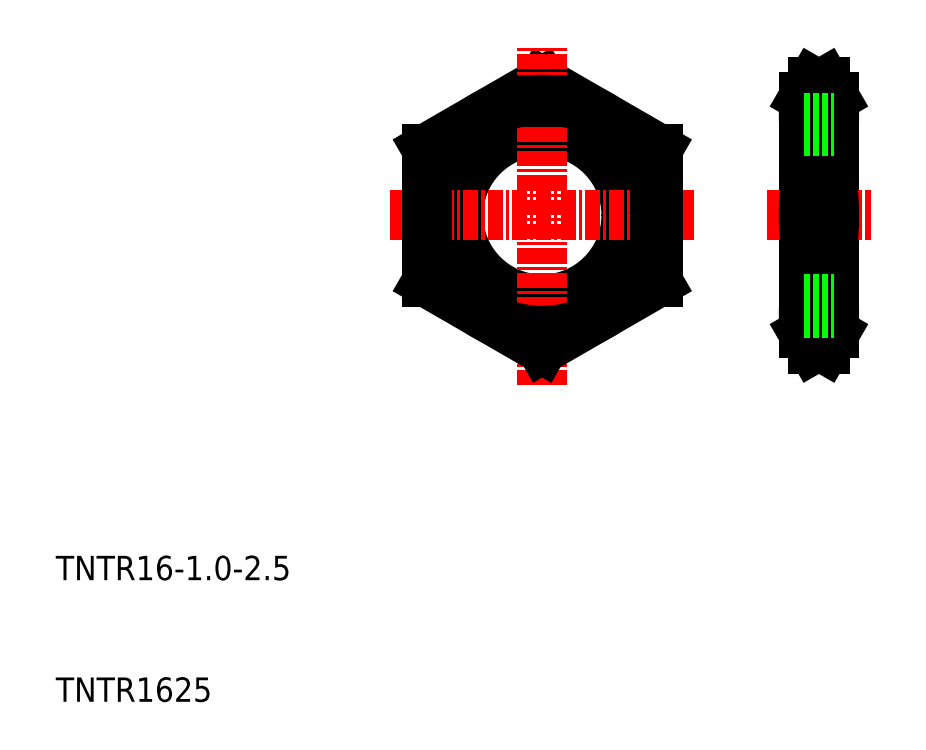
<metadata>
{"format":"dxf","ext":"dxf","renderer":"ezdxf+matplotlib","layout":"modelspace","background":"white","min_lineweight":24,"dpi":150}
</metadata>
<code>
0
SECTION
2
ENTITIES
0
ARC
8
0
10
68.52
20
58.23
30
0
40
5.485
50
330
51
30
0
ARC
8
0
10
76.98
20
58.23
30
0
40
5.485
50
150
51
210
0
LINE
8
0
10
71.5
20
59.7
30
0
11
71.5
21
40.3
31
0
0
LINE
8
0
10
74
20
59.7
30
0
11
74
21
40.3
31
0
0
ARC
8
0
10
50
20
50
30
0
40
8
50
280
51
210
0
CIRCLE
8
0
10
50
20
50
30
0
40
6.918
0
LINE
8
0
10
50
20
60.97
30
0
11
59.5
21
55.48
31
0
0
LINE
8
0
10
50
20
60.97
30
0
11
40.5
21
55.48
31
0
0
LINE
8
CENTER
10
50
20
36.03
30
0
11
50
21
63.97
31
0
0
CIRCLE
8
0
10
50
20
50
30
0
40
9.5
0
TEXT
8
0
10
10
20
10
30
0
40
2
1
TNTR1625
0
TEXT
8
0
10
10
20
20
30
0
40
2
1
TNTR16-1-2.5
0
LINE
8
CENTER
10
37.5
20
50
30
0
11
62.5
21
50
31
0
0
LINE
8
0
10
50
20
39.03
30
0
11
40.5
21
44.52
31
0
0
LINE
8
0
10
40.5
20
55.48
30
0
11
40.5
21
44.52
31
0
0
LINE
8
0
10
50
20
39.03
30
0
11
59.5
21
44.52
31
0
0
LINE
8
0
10
59.5
20
55.48
30
0
11
59.5
21
44.52
31
0
0
ARC
8
0
10
68.52
20
41.77
30
0
40
5.485
50
330
51
30
0
ARC
8
0
10
76.98
20
41.77
30
0
40
5.485
50
150
51
210
0
LINE
8
0
10
73.27
20
39.03
30
0
11
74
21
40.3
31
0
0
LINE
8
0
10
72.23
20
39.03
30
0
11
71.5
21
40.3
31
0
0
LINE
8
0
10
72.23
20
39.03
30
0
11
73.27
21
39.03
31
0
0
LINE
8
CENTER
10
68.5
20
50
30
0
11
77
21
50
31
0
0
ARC
8
0
10
92.34
20
50
30
0
40
20.84
50
164.7
51
195.3
0
ARC
8
0
10
53.16
20
50
30
0
40
20.84
50
344.7
51
15.26
0
LINE
8
0
10
72.23
20
44.52
30
0
11
73.27
21
44.52
31
0
0
LINE
8
0
10
72.23
20
55.48
30
0
11
73.27
21
55.48
31
0
0
LINE
8
0
10
73.27
20
60.97
30
0
11
74
21
59.7
31
0
0
LINE
8
0
10
72.23
20
60.97
30
0
11
71.5
21
59.7
31
0
0
LINE
8
0
10
72.23
20
60.97
30
0
11
73.27
21
60.97
31
0
0
LINE
8
0
10
71.5
20
56.92
30
0
11
74
21
56.92
31
0
0
LINE
8
0
10
71.5
20
58
30
0
11
74
21
58
31
0
0
LINE
8
0
10
71.5
20
42
30
0
11
74
21
42
31
0
0
LINE
8
0
10
71.5
20
43.08
30
0
11
74
21
43.08
31
0
0
ENDSEC
0
EOF

</code>
